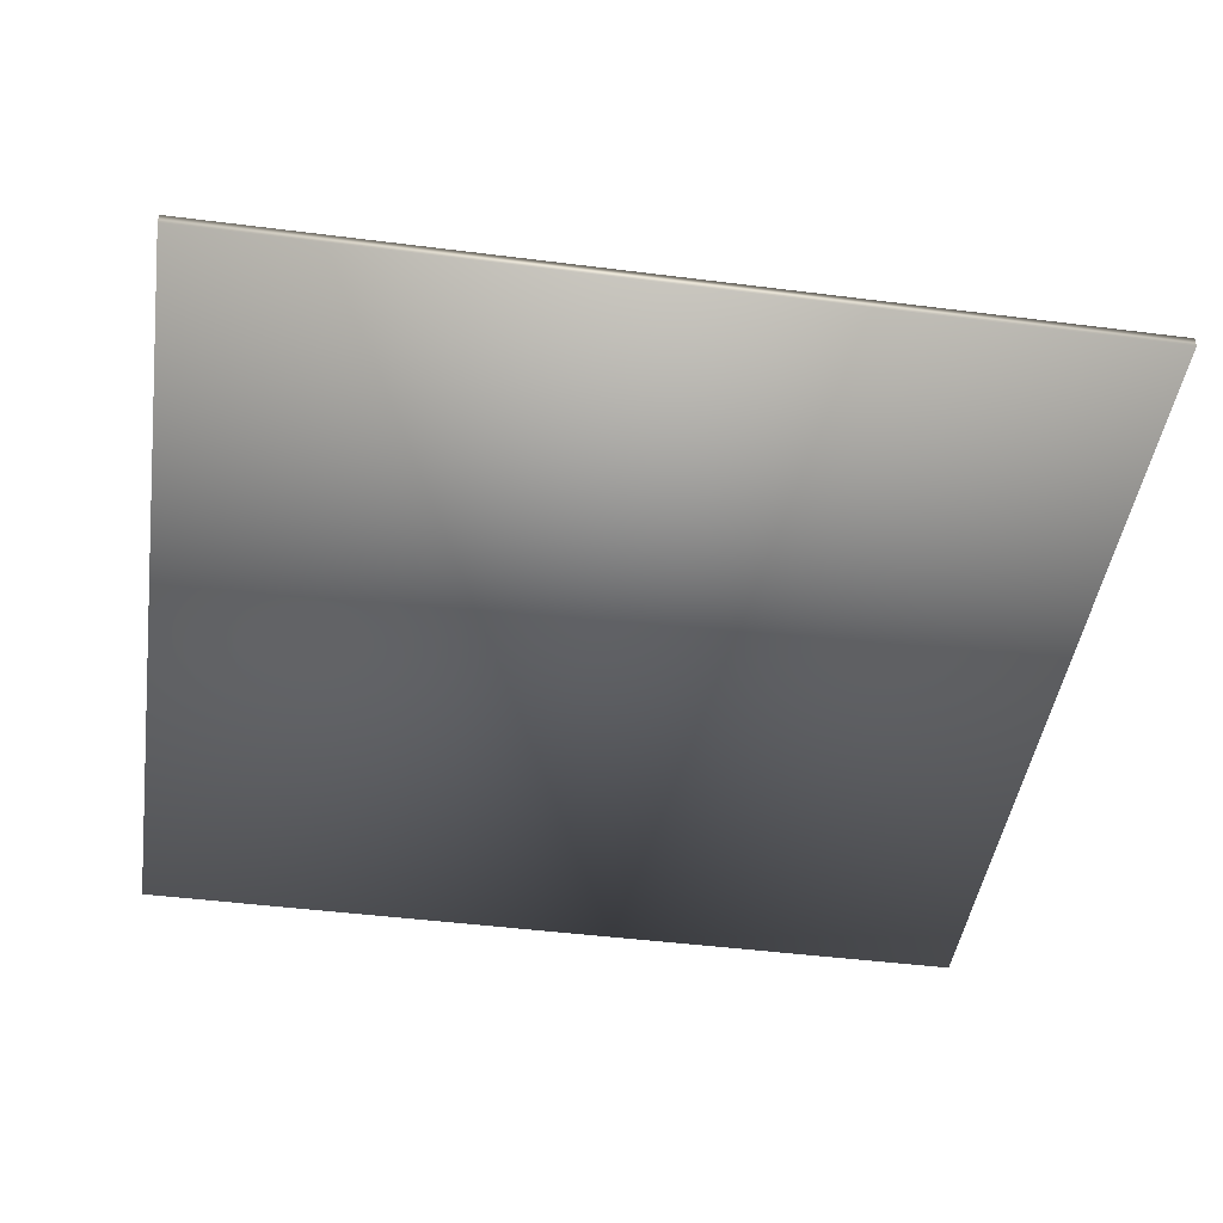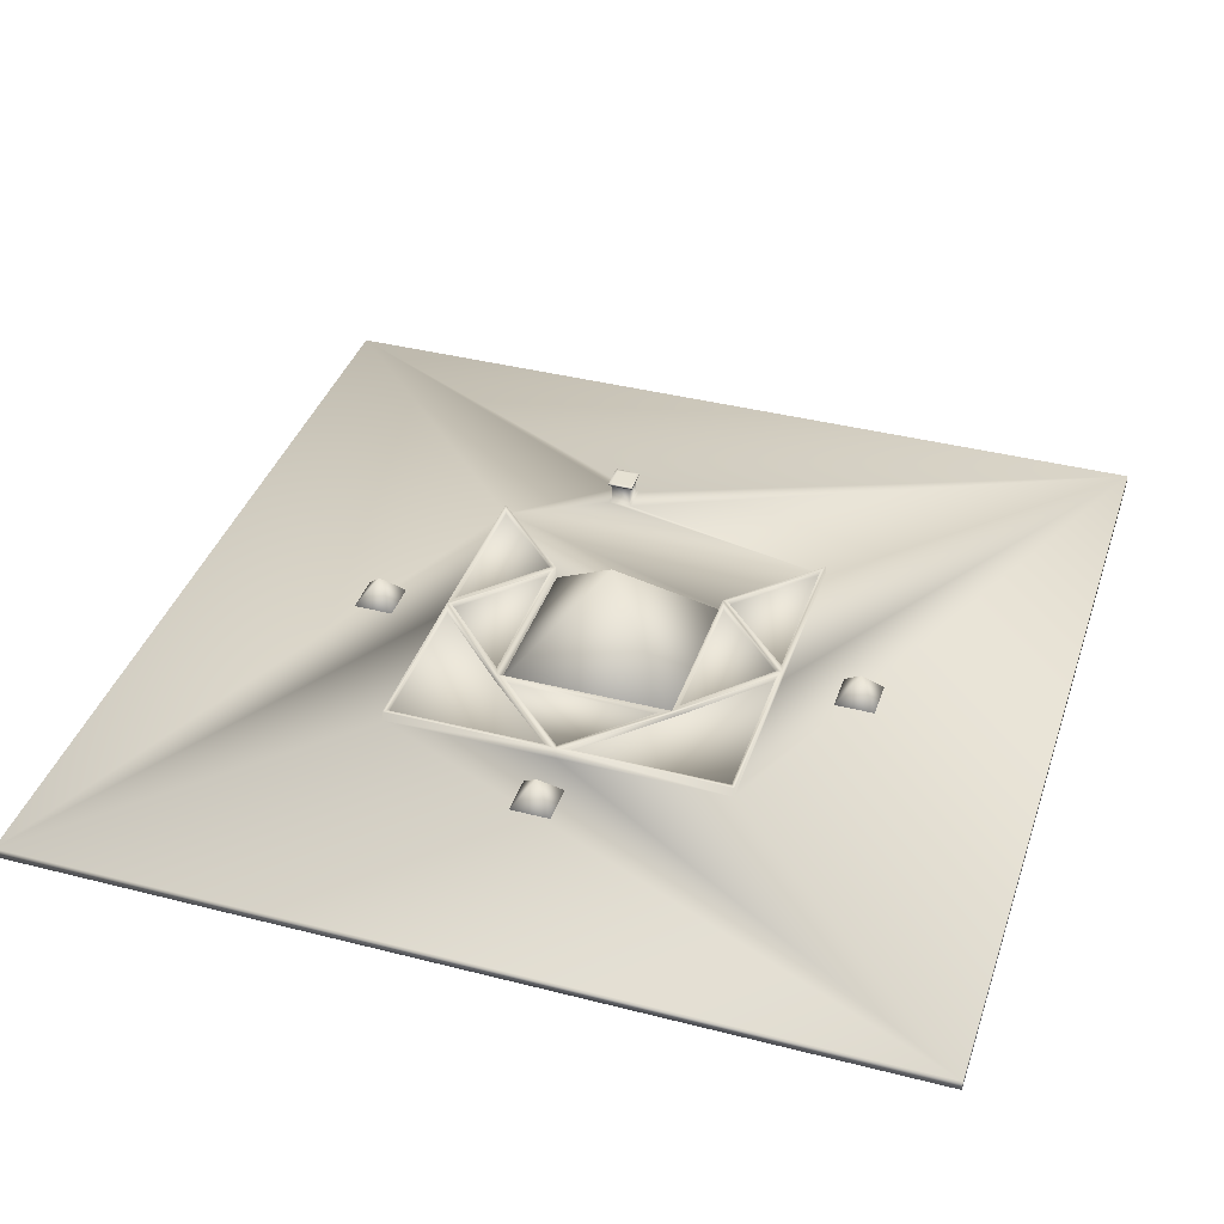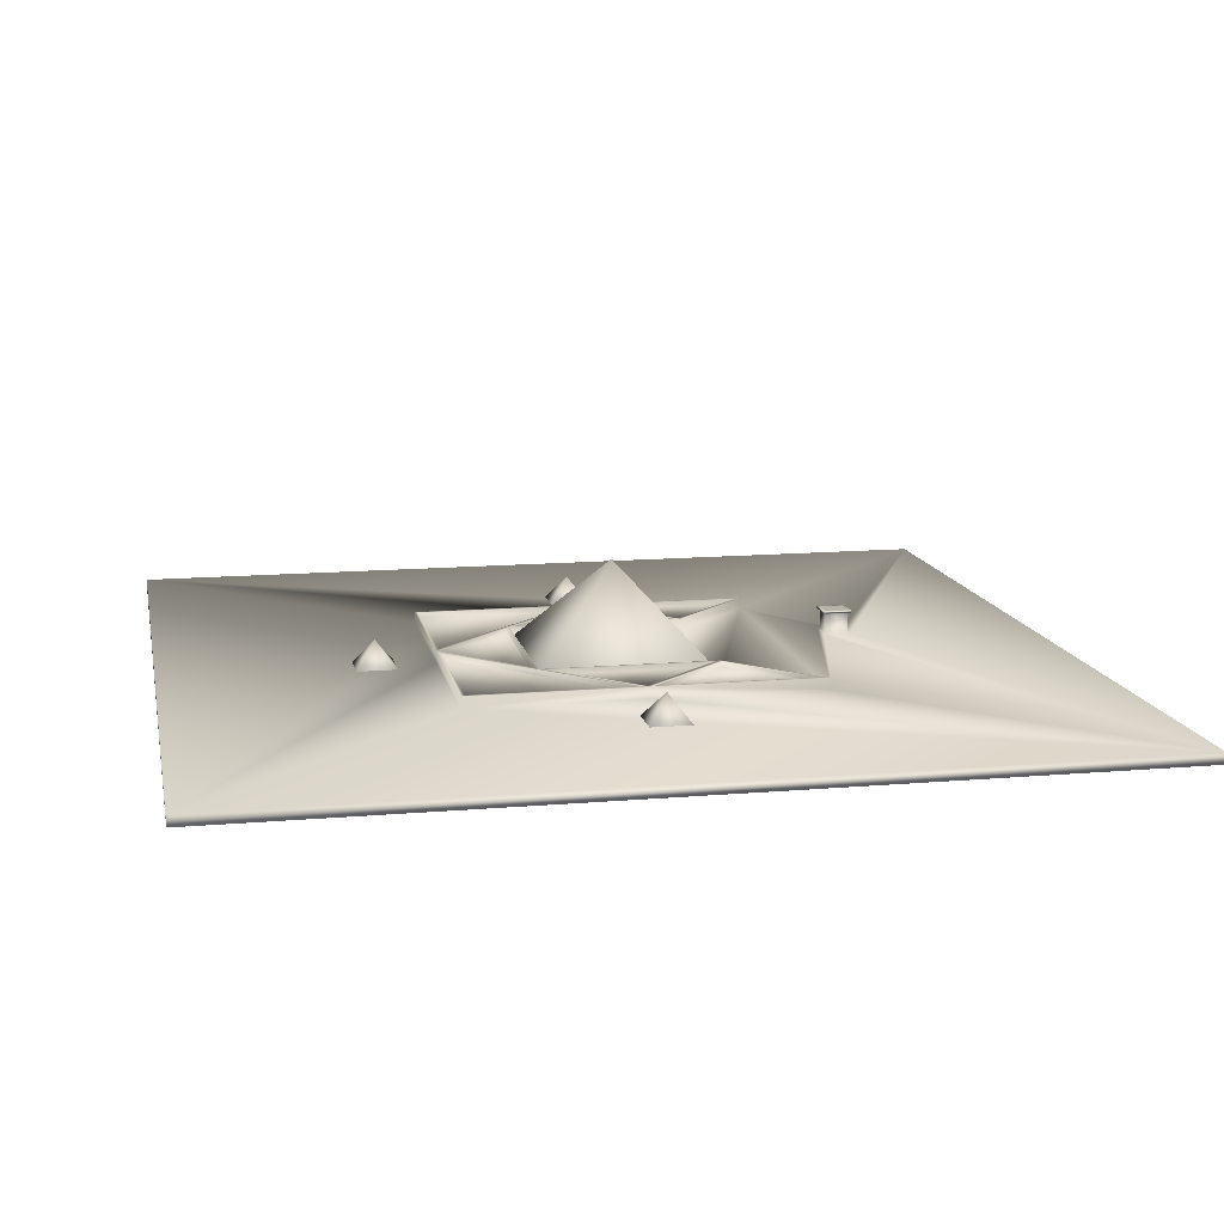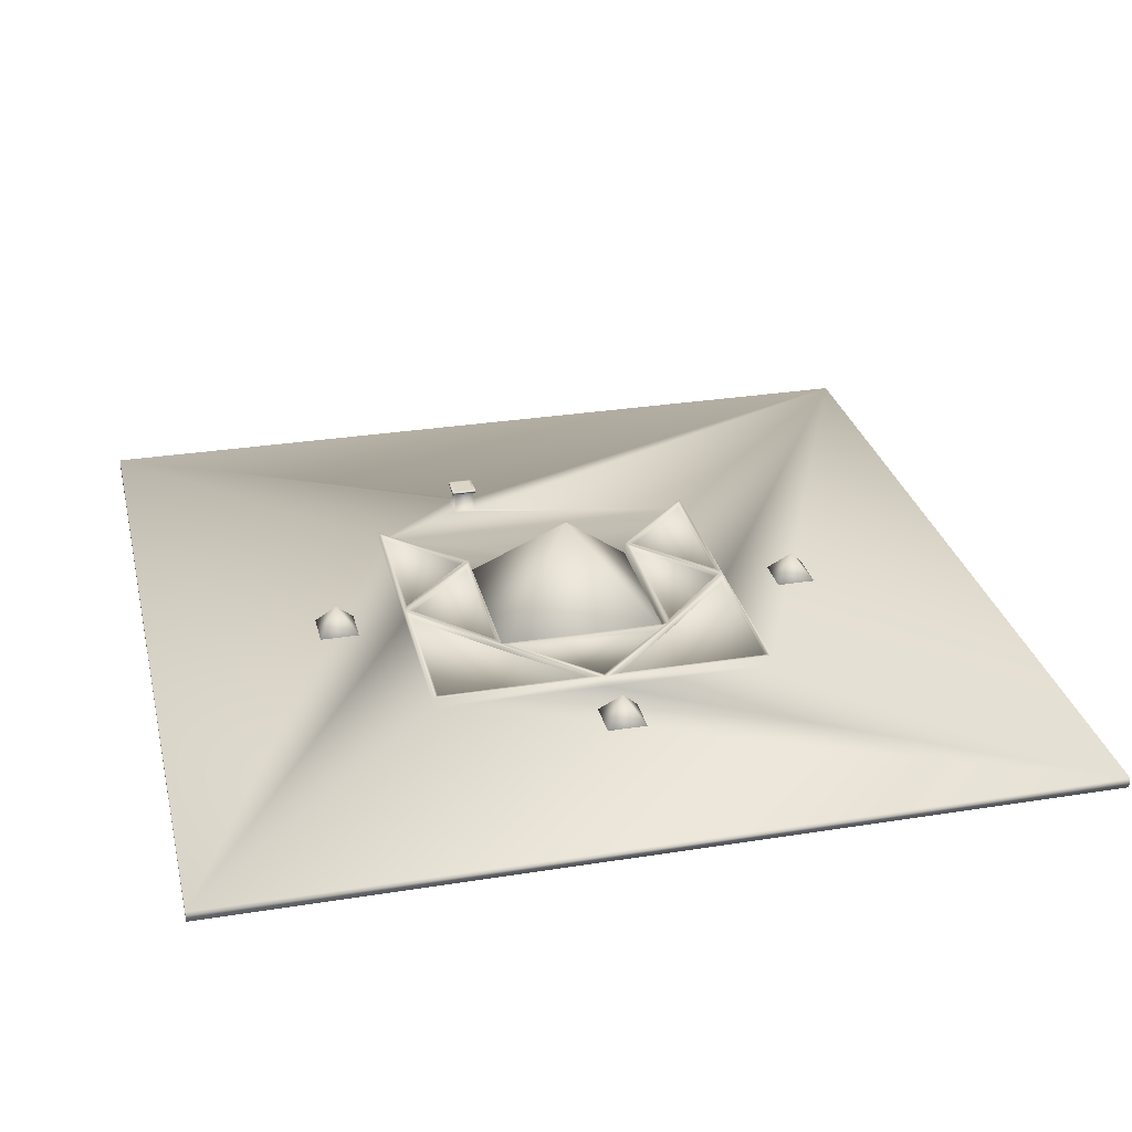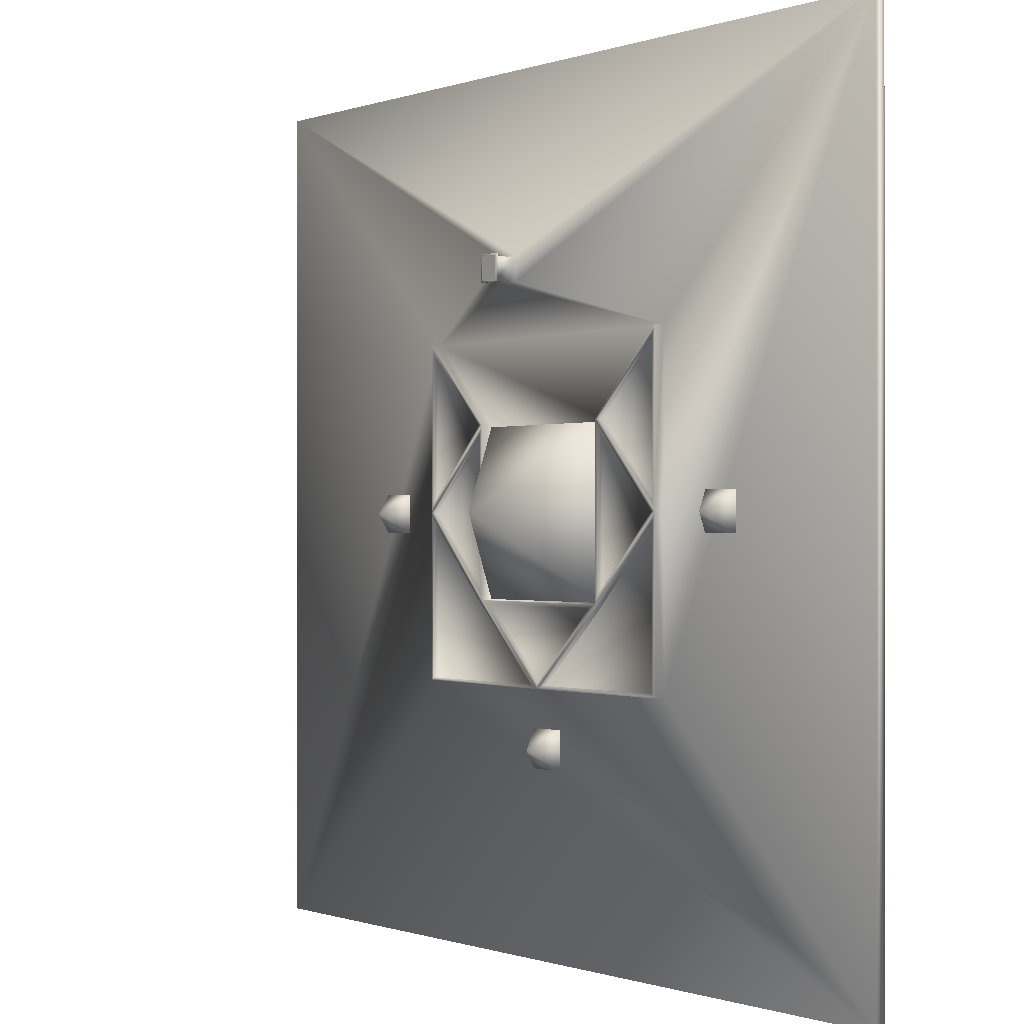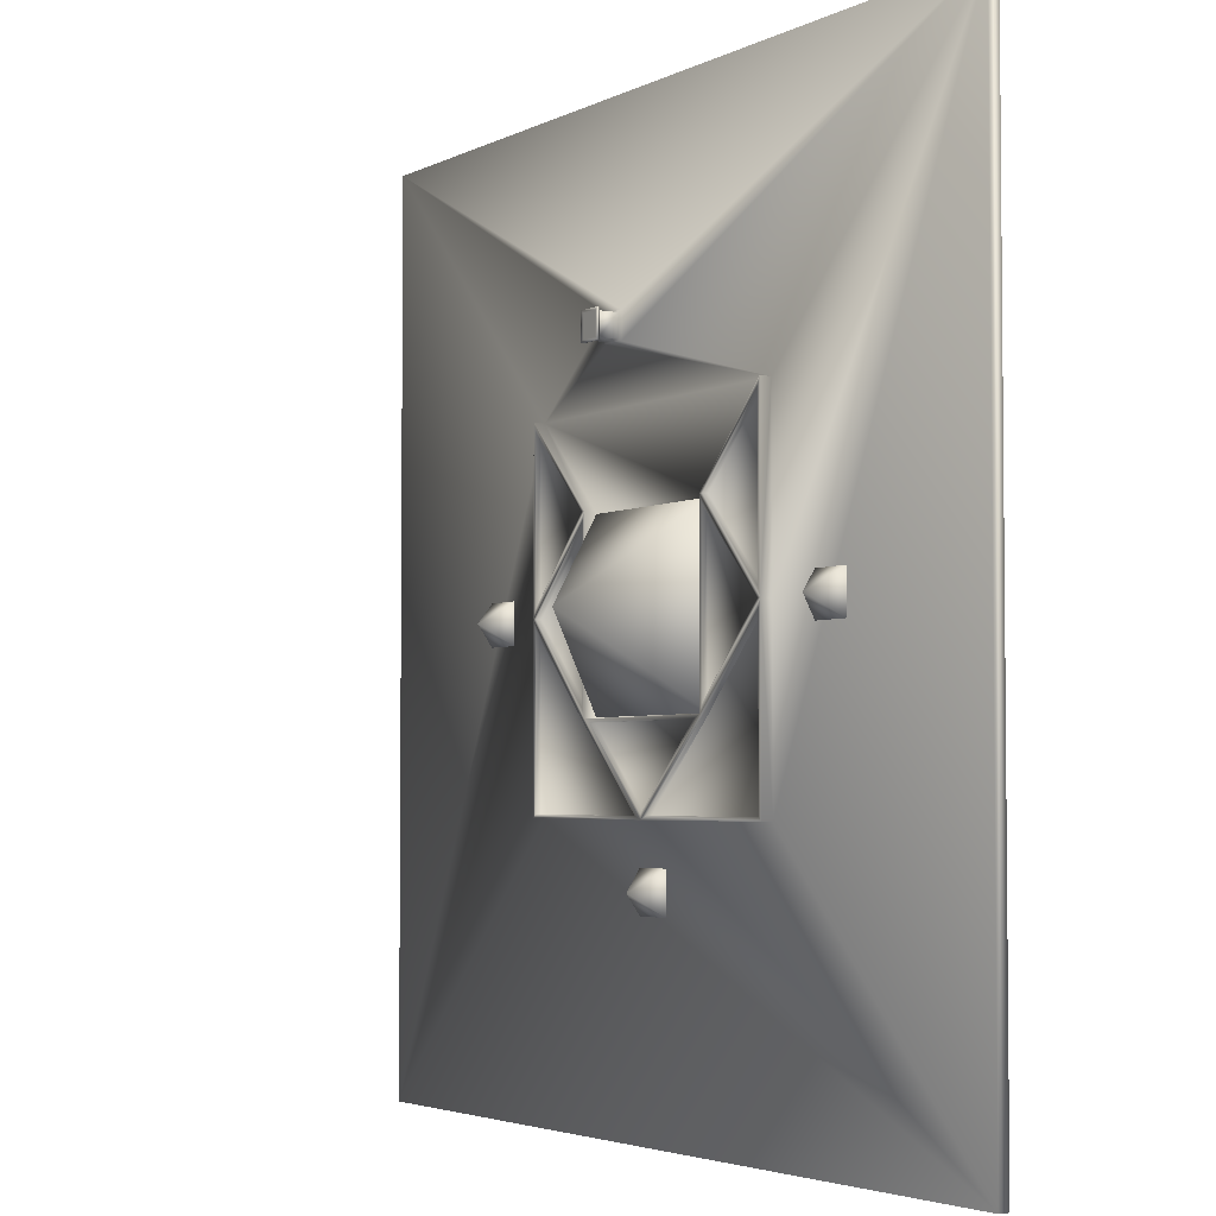
<metadata>
{"format":"obj","ext":"obj","renderer":"f3d","projection":"perspective","resolution":1024,"background":"white","views":[{"elev":-45.3,"azim":-98.4,"up":"+Y"},{"elev":38.9,"azim":-162.2,"up":"+Y"},{"elev":12.9,"azim":-101.3,"up":"+Y"},{"elev":29.6,"azim":166.8,"up":"+Y"},{"elev":-0.4,"azim":-128.4,"up":"+Z"},{"elev":-3.6,"azim":-121.9,"up":"+Z"}]}
</metadata>
<code>
o Cube26_copy28
v -0.1814 -0.4763 1.611
v -0.1814 -0.4763 1.974
v 0.1814 -0.4763 1.611
v 0.1814 -0.4763 1.974
v 0 -0.2411 1.792
g Cube26_copy28_Cube26_copy28_auv
f 1 3 4 2
f 2 4 5
f 2 5 1
f 3 5 4
f 5 3 1
o Cube26_copy27
v 2.069 -0.4763 3.72
v 2.069 -0.4763 4.083
v 2.431 -0.4763 3.72
v 2.431 -0.4763 4.083
v 2.25 -0.2411 3.901
g Cube26_copy27_Cube26_copy27_auv
f 6 8 9 7
f 7 9 10
f 7 10 6
f 8 10 9
f 10 8 6
o Cube26
v -2.431 -0.4763 3.72
v -2.431 -0.4763 4.083
v -2.069 -0.4763 3.72
v -2.069 -0.4763 4.083
v -2.25 -0.2411 3.901
g Cube26_Cube26_auv
f 11 13 14 12
f 12 14 15
f 12 15 11
f 13 15 14
f 15 13 11
o Cube25
v -3.986 -0.5764 -0.1013
v -3.986 -0.5764 7.914
v -3.986 -0.4802 -0.1013
v -3.986 -0.4802 7.914
v 4.029 -0.5764 -0.1013
v 4.029 -0.5764 7.914
v 4.029 -0.4802 -0.1013
v 4.029 -0.4802 7.914
v -1.552 -0.4802 2.333
v -1.552 -0.4802 5.48
v 1.595 -0.4802 5.48
v 1.595 -0.4802 2.333
v -0.78 -0.4802 3.105
v -0.78 -0.4802 4.708
v 0.8231 -0.4802 4.708
v 0.8231 -0.4802 3.105
v -1.552 -0.4802 3.906
v 1.595 -0.4802 3.906
v 0.02153 -0.4802 2.333
v -1.552 -0.3786 2.333
v 1.595 -0.3786 2.333
v -0.78 -0.3786 3.105
v -0.78 -0.3786 4.708
v 0.8231 -0.3786 4.708
v 0.8231 -0.3786 3.105
v -1.552 -0.3786 3.906
v 1.595 -0.3786 3.906
v 0.02153 -0.3786 2.333
v 1.595 -0.3786 5.48
v -1.552 -0.3786 5.48
v -0.8247 -0.3786 4.708
v -1.52 -0.3786 3.986
v -1.52 -0.3786 5.403
v 0.8456 -0.3786 3.082
v 1.563 -0.3786 3.827
v 1.563 -0.3786 2.365
v 0.1007 -0.3786 2.365
v -0.8026 -0.3786 3.082
v -0.0576 -0.3786 2.365
v -1.52 -0.3786 2.365
v -1.52 -0.3786 3.827
v -1.508 -0.3786 3.906
v -0.8119 -0.3786 4.629
v -0.8119 -0.3786 3.184
v 0.02153 -0.3786 2.377
v -0.7009 -0.3786 3.073
v 0.7439 -0.3786 3.073
v 1.551 -0.3786 3.906
v 0.855 -0.3786 3.184
v 0.855 -0.3786 4.629
v 1.563 -0.3786 3.986
v 0.8678 -0.3786 4.708
v 1.563 -0.3786 5.403
v 1.563 -0.4258 3.986
v 0.8678 -0.4258 4.708
v 1.563 -0.4258 5.403
v 1.551 -0.4258 3.906
v 0.855 -0.4258 3.184
v 0.855 -0.4258 4.629
v 0.02153 -0.4258 2.377
v -0.7009 -0.4258 3.073
v 0.7439 -0.4258 3.073
v -1.508 -0.4258 3.906
v -0.8119 -0.4258 4.629
v -0.8119 -0.4258 3.184
v -0.8026 -0.4258 3.082
v -0.0576 -0.4258 2.365
v -1.52 -0.4258 2.365
v -1.52 -0.4258 3.827
v 0.8456 -0.4258 3.082
v 1.563 -0.4258 3.827
v 1.563 -0.4258 2.365
v 0.1007 -0.4258 2.365
v -0.8247 -0.4258 4.708
v -1.52 -0.4258 3.986
v -1.52 -0.4258 5.403
v 0.5028 -0.5155 6.244
v 0.7215 -0.5155 6.244
v 0.7215 -0.5155 6.004
v 0.5028 -0.5155 6.004
v 0.5028 -0.4935 6.244
v 0.7215 -0.4935 6.244
v 0.7215 -0.4935 6.004
v 0.5028 -0.4935 6.004
v 0.5192 -0.4935 6.228
v 0.7051 -0.4935 6.228
v 0.7051 -0.4935 6.02
v 0.5192 -0.4935 6.02
v 0.5192 -0.3227 6.228
v 0.7051 -0.3227 6.228
v 0.7051 -0.3227 6.02
v 0.5192 -0.3227 6.02
v 0.5192 -0.3124 6.228
v 0.7051 -0.3124 6.228
v 0.7051 -0.3124 6.02
v 0.5192 -0.3124 6.02
v 0.5192 -0.2918 6.228
v 0.7051 -0.2918 6.228
v 0.7051 -0.2918 6.02
v 0.5192 -0.2918 6.02
v 0.4946 -0.3124 6.252
v 0.7298 -0.3124 6.252
v 0.7298 -0.3124 5.996
v 0.4946 -0.3124 5.996
v 0.4946 -0.2918 6.252
v 0.7298 -0.2918 6.252
v 0.7298 -0.2918 5.996
v 0.4946 -0.2918 5.996
g Cube25_Cube25_auv
f 16 20 21 17
f 17 19 18 16
f 17 21 23 19
f 18 22 20 16
f 18 24 34 27 22
f 19 25 32 24 18
f 19 92 95 25
f 20 22 23 21
f 22 27 33 26 23
f 23 93 92 19
f 24 32 41 35
f 24 35 43 34
f 25 45 41 32
f 25 95 94 26
f 26 30 29 25
f 26 44 39 30
f 26 94 93 23
f 27 34 43 36
f 27 36 42 33
f 28 37 38 29
f 29 30 31 28
f 29 38 45 25
f 30 39 40 31
f 31 40 37 28
f 33 42 44 26
f 35 55 54 43
f 36 51 50 42
f 37 53 56 41
f 37 59 58 38
f 37 61 60 43
f 38 46 48 45
f 38 58 57 41
f 39 65 64 40
f 39 67 66 42
f 40 49 52 43
f 40 62 61 37
f 40 64 63 42
f 41 47 46 38
f 41 56 55 35
f 41 57 59 37
f 42 50 49 40
f 42 63 65 39
f 42 66 68 44
f 43 52 51 36
f 43 54 53 37
f 43 60 62 40
f 44 68 67 39
f 45 48 47 41
f 46 89 91 48
f 47 90 89 46
f 48 91 90 47
f 49 85 88 52
f 50 86 85 49
f 51 87 86 50
f 52 88 87 51
f 53 81 84 56
f 54 82 81 53
f 55 83 82 54
f 56 84 83 55
f 57 78 80 59
f 58 79 78 57
f 59 80 79 58
f 60 75 77 62
f 61 76 75 60
f 62 77 76 61
f 63 72 74 65
f 64 73 72 63
f 65 74 73 64
f 66 69 71 68
f 67 70 69 66
f 68 71 70 67
f 70 71 69
f 73 74 72
f 76 77 75
f 79 80 78
f 82 83 84 81
f 86 87 88 85
f 90 91 89
f 92 96 99 95
f 93 97 96 92
f 94 98 97 93
f 95 99 98 94
f 96 100 103 99
f 97 101 100 96
f 98 102 101 97
f 99 103 102 98
f 100 104 107 103
f 101 105 104 100
f 102 106 105 101
f 103 107 106 102
f 104 108 111 107
f 105 109 108 104
f 106 110 109 105
f 107 111 110 106
f 108 116 119 111
f 109 117 116 108
f 110 118 117 109
f 111 119 118 110
f 112 120 121 113
f 113 114 115 112
f 113 121 122 114
f 114 122 123 115
f 115 123 120 112
f 116 117 121 120
f 117 118 122 121
f 118 119 123 122
f 120 123 119 116
o Cube19
v -0.7665 -0.4824 3.113
v -0.7665 -0.4824 4.692
v 0.8123 -0.4824 3.113
v 0.8123 -0.4824 4.692
v 0.0229 0.386 3.902
g Cube19_Cube19_auv
f 124 126 127 125
f 125 127 128
f 125 128 124
f 126 128 127
f 128 126 124

</code>
